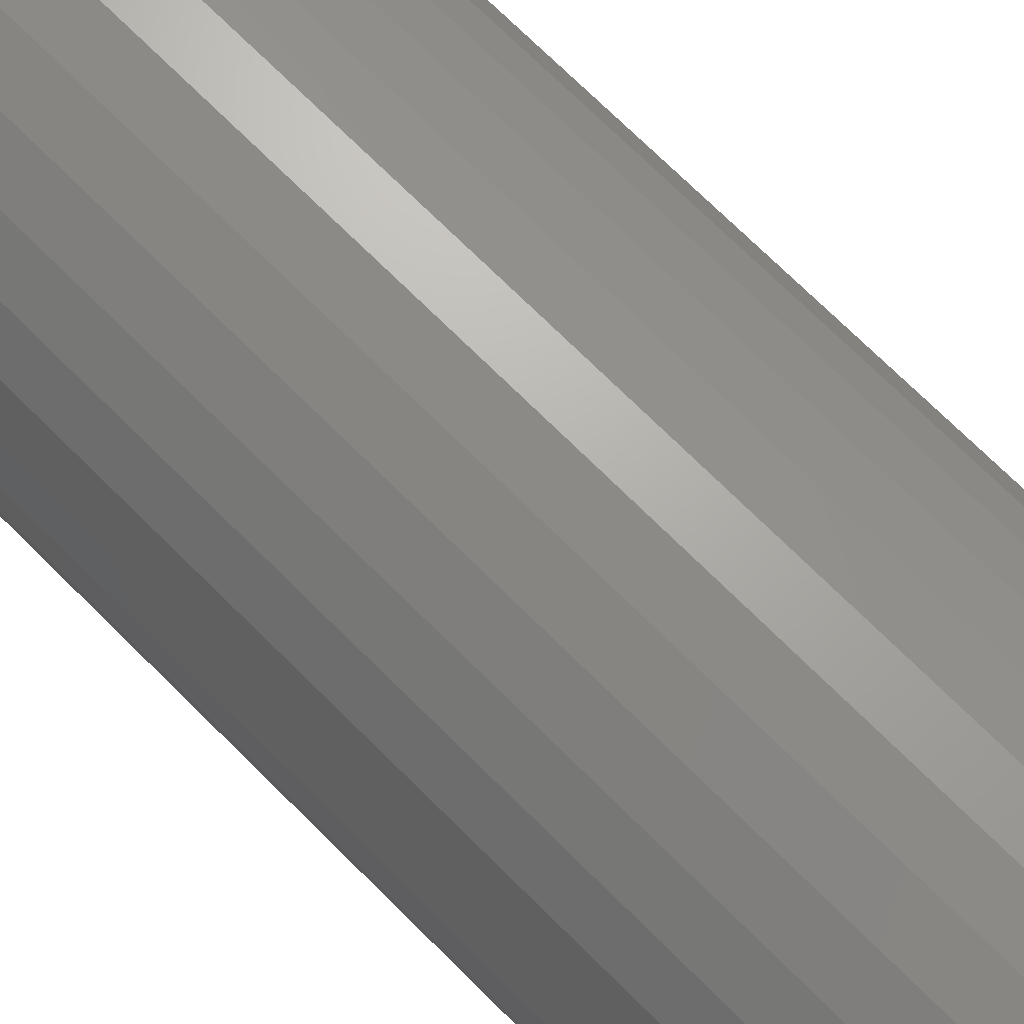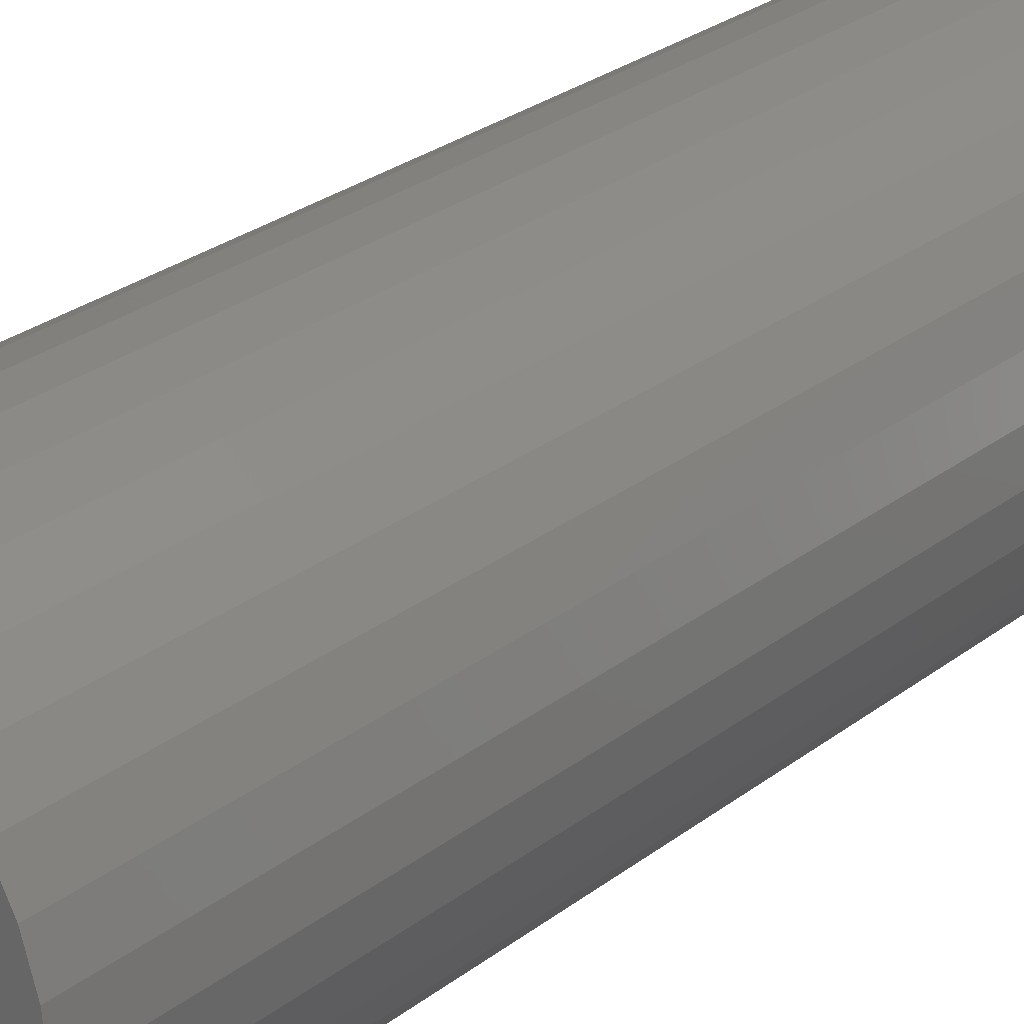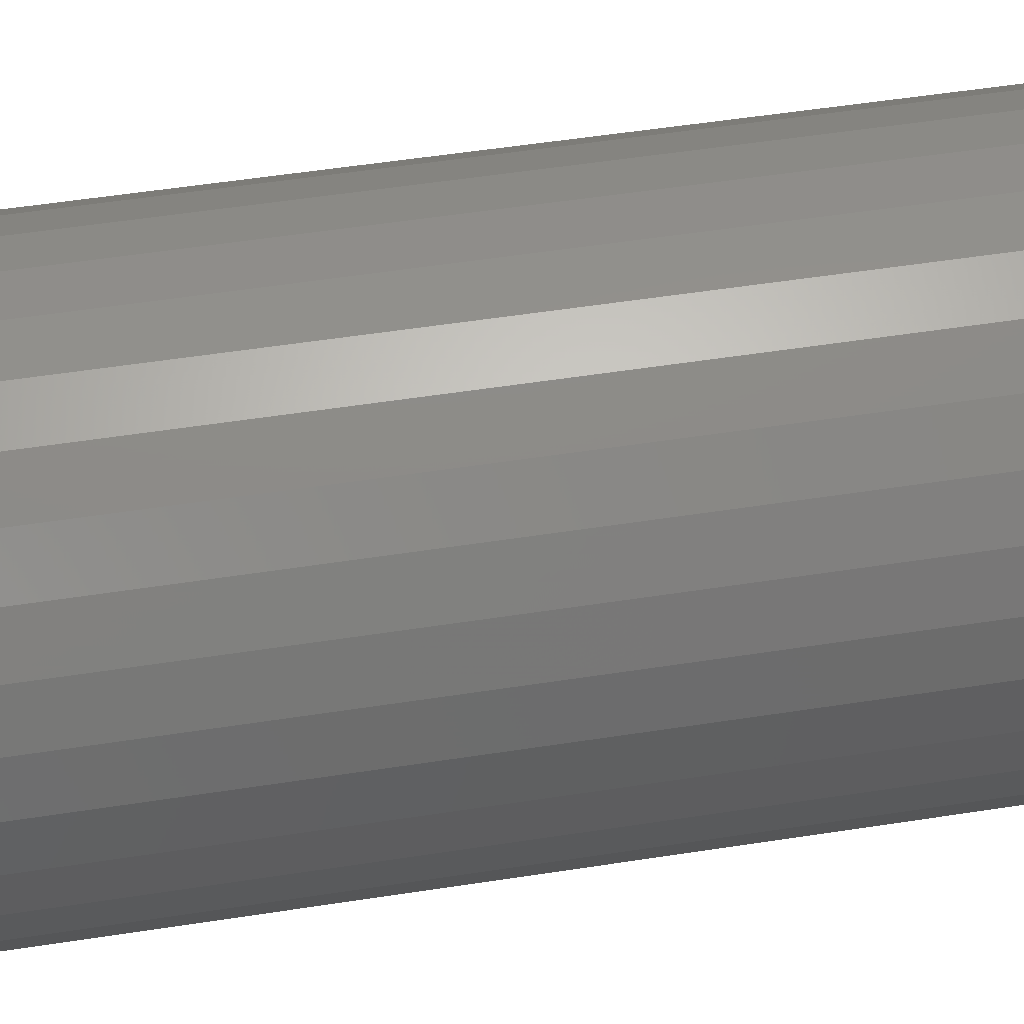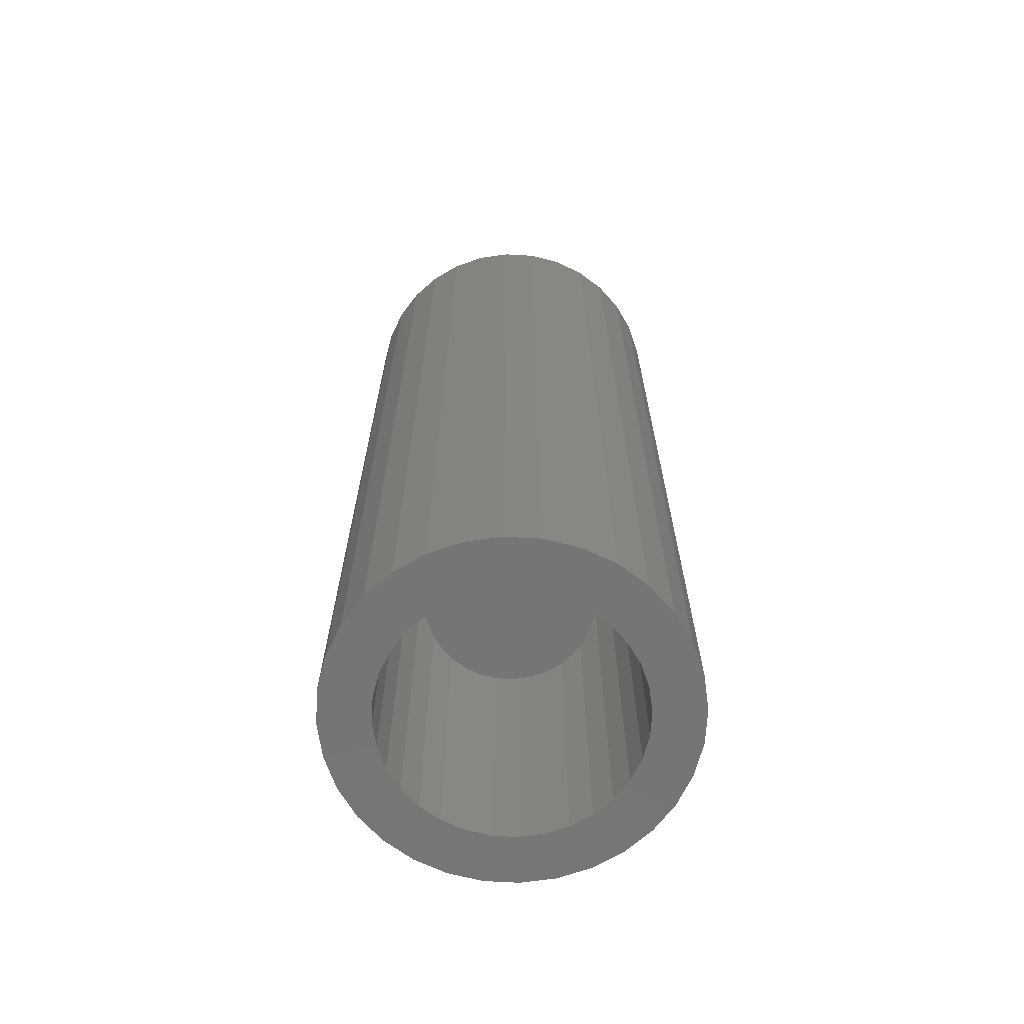
<metadata>
{"format":"stl","ext":"stl","renderer":"f3d","projection":"perspective","resolution":1024,"background":"white","views":[{"elev":71.5,"azim":135.0,"up":"+Z"},{"elev":27.5,"azim":40.6,"up":"+Z"},{"elev":48.4,"azim":-100.1,"up":"+Z"},{"elev":-67.5,"azim":24.9,"up":"+Y"}]}
</metadata>
<code>
# stl→obj: 256 verts, 508 faces
v 0.00148 1.656e-17 0.06809
v -0.0118 -0.03906 0.06678
v -0.0118 1.582e-17 0.06678
v -0.02458 -0.03906 0.06291
v -0.02458 1.512e-17 0.06291
v -0.03635 -0.03906 0.05662
v -0.03635 1.446e-17 0.05662
v -0.04667 -0.03906 0.04815
v -0.04667 1.389e-17 0.04815
v -0.05514 -0.03906 0.03783
v -0.05514 1.342e-17 0.03783
v -0.06143 -0.03906 0.02606
v -0.06143 1.307e-17 0.02606
v -0.0653 -0.03906 0.01328
v -0.0653 1.285e-17 0.01328
v -0.06661 -0.03906 3.807e-18
v -0.06661 3.159e-18 3.807e-18
v 0.00148 -0.03906 0.06809
v 0.01476 1.73e-17 0.06678
v 0.01476 -0.03906 0.06678
v 0.02754 1.801e-17 0.06291
v 0.02754 -0.03906 0.06291
v 0.03931 1.866e-17 0.05662
v 0.03931 -0.03906 0.05662
v 0.04963 1.923e-17 0.04815
v 0.04963 -0.03906 0.04815
v 0.0581 1.97e-17 0.03783
v 0.0581 -0.03906 0.03783
v 0.06439 2.005e-17 0.02606
v 0.06439 -0.03906 0.02606
v 0.06826 2.027e-17 0.01328
v 0.06826 -0.03906 0.01328
v 0.06957 1.072e-17 -1.287e-17
v 0.06957 -0.03906 -1.287e-17
v 0.00148 1.656e-17 -0.06809
v 0.01476 -0.03906 -0.06678
v 0.01476 1.73e-17 -0.06678
v 0.02754 -0.03906 -0.06291
v 0.02754 1.801e-17 -0.06291
v 0.03931 -0.03906 -0.05662
v 0.03931 1.866e-17 -0.05662
v 0.04963 -0.03906 -0.04815
v 0.04963 1.923e-17 -0.04815
v 0.0581 -0.03906 -0.03783
v 0.0581 1.97e-17 -0.03783
v 0.06439 -0.03906 -0.02606
v 0.06439 2.005e-17 -0.02606
v 0.06826 -0.03906 -0.01328
v 0.06826 2.027e-17 -0.01328
v 0.00148 -0.03906 -0.06809
v -0.0118 1.582e-17 -0.06678
v -0.0118 -0.03906 -0.06678
v -0.02458 1.512e-17 -0.06291
v -0.02458 -0.03906 -0.06291
v -0.03635 1.446e-17 -0.05662
v -0.03635 -0.03906 -0.05662
v -0.04667 1.389e-17 -0.04815
v -0.04667 -0.03906 -0.04815
v -0.05514 1.342e-17 -0.03783
v -0.05514 -0.03906 -0.03783
v -0.06143 1.307e-17 -0.02606
v -0.06143 -0.03906 -0.02606
v -0.0653 1.285e-17 -0.01328
v -0.0653 -0.03906 -0.01328
v -0.1344 -7.633e-18 6.888e-18
v -0.1239 -7.052e-18 -0.05262
v 0.1302 7.052e-18 0.05262
v 0.1302 7.052e-18 -0.05262
v -0.1112 -6.346e-18 0.07639
v -0.0941 -5.397e-18 0.09723
v -0.07327 -4.241e-18 0.1143
v -0.04949 -2.921e-18 0.127
v -0.0237 -1.489e-18 0.1349
v 0.003125 9.347e-34 0.1375
v 0.02995 1.489e-18 0.1349
v 0.05574 2.921e-18 0.127
v 0.07952 4.241e-18 0.1143
v 0.1004 5.397e-18 0.09723
v 0.1175 6.346e-18 0.07639
v -0.1239 -7.052e-18 0.05262
v -0.1317 -7.486e-18 0.02682
v -0.1112 -6.346e-18 -0.07639
v -0.0941 -5.397e-18 -0.09723
v 0.1175 6.346e-18 -0.07639
v 0.1004 5.397e-18 -0.09723
v 0.07952 4.241e-18 -0.1143
v 0.05574 2.921e-18 -0.127
v 0.02995 1.489e-18 -0.1349
v 0.003125 -1.869e-33 -0.1375
v -0.0237 -1.489e-18 -0.1349
v -0.04949 -2.921e-18 -0.127
v -0.07327 -4.241e-18 -0.1143
v -0.1317 -7.486e-18 -0.02682
v 0.1406 7.633e-18 -2.679e-17
v 0.138 7.486e-18 0.02682
v 0.138 7.486e-18 -0.02682
v -0.06661 -0.08594 3.807e-18
v -0.06661 -0.5625 3.807e-18
v -0.0653 -0.08594 0.01328
v -0.0653 -0.5625 0.01328
v -0.06143 -0.08594 0.02606
v -0.06143 -0.5625 0.02606
v -0.05514 -0.08594 0.03783
v -0.05514 -0.5625 0.03783
v -0.04667 -0.08594 0.04815
v -0.04667 -0.5625 0.04815
v -0.03635 -0.08594 0.05662
v -0.03635 -0.5625 0.05662
v -0.02458 -0.08594 0.06291
v -0.02458 -0.5625 0.06291
v -0.0118 -0.08594 0.06678
v -0.0118 -0.5625 0.06678
v 0.00148 -0.08594 0.06809
v 0.00148 -0.5625 0.06809
v 0.01476 -0.08594 0.06678
v 0.01476 -0.5625 0.06678
v 0.02754 -0.08594 0.06291
v 0.02754 -0.5625 0.06291
v 0.03931 -0.08594 0.05662
v 0.03931 -0.5625 0.05662
v 0.04963 -0.08594 0.04815
v 0.04963 -0.5625 0.04815
v 0.0581 -0.08594 0.03783
v 0.0581 -0.5625 0.03783
v 0.06439 -0.08594 0.02606
v 0.06439 -0.5625 0.02606
v 0.06826 -0.08594 0.01328
v 0.06826 -0.5625 0.01328
v 0.06957 -0.08594 -1.287e-17
v 0.06957 -0.5625 -1.287e-17
v 0.06826 -0.08594 -0.01328
v 0.06826 -0.5625 -0.01328
v 0.06439 -0.08594 -0.02606
v 0.06439 -0.5625 -0.02606
v 0.0581 -0.08594 -0.03783
v 0.0581 -0.5625 -0.03783
v 0.04963 -0.08594 -0.04815
v 0.04963 -0.5625 -0.04815
v 0.03931 -0.08594 -0.05662
v 0.03931 -0.5625 -0.05662
v 0.02754 -0.08594 -0.06291
v 0.02754 -0.5625 -0.06291
v 0.01476 -0.08594 -0.06678
v 0.01476 -0.5625 -0.06678
v 0.00148 -0.08594 -0.06809
v 0.00148 -0.5625 -0.06809
v -0.0118 -0.08594 -0.06678
v -0.0118 -0.5625 -0.06678
v -0.02458 -0.08594 -0.06291
v -0.02458 -0.5625 -0.06291
v -0.03635 -0.08594 -0.05662
v -0.03635 -0.5625 -0.05662
v -0.04667 -0.08594 -0.04815
v -0.04667 -0.5625 -0.04815
v -0.05514 -0.08594 -0.03783
v -0.05514 -0.5625 -0.03783
v -0.06143 -0.08594 -0.02606
v -0.06143 -0.5625 -0.02606
v -0.0653 -0.08594 -0.01328
v -0.0653 -0.5625 -0.01328
v -0.07872 -0.03906 0.05469
v -0.08782 -0.03906 0.03767
v -0.07872 -0.03906 -0.05469
v 0.08497 -0.03906 0.05469
v 0.09407 -0.03906 -0.03767
v 0.08497 -0.03906 -0.05469
v 0.07273 -0.03906 0.06961
v 0.05781 -0.03906 0.08185
v 0.0408 -0.03906 0.09094
v 0.02233 -0.03906 0.09655
v 0.003125 -0.03906 0.09844
v -0.01608 -0.03906 0.09655
v -0.03455 -0.03906 0.09094
v -0.05156 -0.03906 0.08185
v -0.06648 -0.03906 0.06961
v -0.06648 -0.03906 -0.06961
v -0.05156 -0.03906 -0.08185
v 0.07273 -0.03906 -0.06961
v -0.03455 -0.03906 -0.09094
v -0.01608 -0.03906 -0.09655
v 0.003125 -0.03906 -0.09844
v 0.02233 -0.03906 -0.09655
v 0.0408 -0.03906 -0.09094
v 0.05781 -0.03906 -0.08185
v -0.08782 -0.03906 -0.03767
v -0.09342 -0.03906 -0.0192
v -0.09531 -0.03906 -4.4e-17
v -0.09342 -0.03906 0.0192
v 0.09407 -0.03906 0.03767
v 0.09967 -0.03906 0.0192
v 0.1016 -0.03906 -4.851e-17
v 0.09967 -0.03906 -0.0192
v -0.08782 -0.75 0.03767
v -0.1317 -0.75 0.02682
v -0.09342 -0.75 0.0192
v -0.03455 -0.75 -0.09094
v -0.0941 -0.75 -0.09723
v -0.01608 -0.75 -0.09655
v 0.07952 -0.75 0.1143
v 0.02233 -0.75 0.09655
v 0.1004 -0.75 0.09723
v 0.0408 -0.75 0.09094
v 0.05781 -0.75 0.08185
v 0.1004 -0.75 -0.09723
v 0.1175 -0.75 -0.07639
v 0.05781 -0.75 -0.08185
v 0.0408 -0.75 -0.09094
v 0.02233 -0.75 -0.09655
v -0.0941 -0.75 0.09723
v -0.1112 -0.75 0.07639
v -0.05156 -0.75 0.08185
v -0.03455 -0.75 0.09094
v -0.01608 -0.75 0.09655
v 0.003125 -0.75 0.09844
v -0.07327 -0.75 0.1143
v 0.003125 -0.75 -0.09844
v -0.07327 -0.75 -0.1143
v -0.04949 -0.75 -0.127
v -0.0237 -0.75 -0.1349
v 0.003125 -0.75 -0.1375
v 0.02995 -0.75 -0.1349
v 0.05574 -0.75 -0.127
v 0.07952 -0.75 -0.1143
v 0.05574 -0.75 0.127
v 0.02995 -0.75 0.1349
v 0.003125 -0.75 0.1375
v -0.0237 -0.75 0.1349
v -0.04949 -0.75 0.127
v -0.1239 -0.75 0.05262
v -0.07872 -0.75 0.05469
v -0.06648 -0.75 0.06961
v -0.09531 -0.75 -2.874e-19
v -0.1344 -0.75 6.888e-18
v -0.09342 -0.75 -0.0192
v -0.1317 -0.75 -0.02682
v -0.08782 -0.75 -0.03767
v -0.1239 -0.75 -0.05262
v -0.07872 -0.75 -0.05469
v -0.06648 -0.75 -0.06961
v -0.1112 -0.75 -0.07639
v -0.05156 -0.75 -0.08185
v 0.1175 -0.75 0.07639
v 0.07273 -0.75 0.06961
v 0.1302 -0.75 0.05262
v 0.08497 -0.75 0.05469
v 0.138 -0.75 0.02682
v 0.09407 -0.75 0.03767
v 0.09967 -0.75 0.0192
v 0.1406 -0.75 -2.679e-17
v 0.1016 -0.75 -2.44e-17
v 0.138 -0.75 -0.02682
v 0.09967 -0.75 -0.0192
v 0.1302 -0.75 -0.05262
v 0.09407 -0.75 -0.03767
v 0.08497 -0.75 -0.05469
v 0.07273 -0.75 -0.06961
f 1 2 3
f 3 2 4
f 3 4 5
f 5 4 6
f 5 6 7
f 7 6 8
f 7 8 9
f 9 8 10
f 9 10 11
f 11 10 12
f 11 12 13
f 13 12 14
f 13 14 15
f 15 14 16
f 15 16 17
f 2 1 18
f 18 1 19
f 18 19 20
f 20 19 21
f 20 21 22
f 22 21 23
f 22 23 24
f 24 23 25
f 24 25 26
f 26 25 27
f 26 27 28
f 28 27 29
f 28 29 30
f 30 29 31
f 30 31 32
f 32 31 33
f 32 33 34
f 35 36 37
f 37 36 38
f 37 38 39
f 39 38 40
f 39 40 41
f 41 40 42
f 41 42 43
f 43 42 44
f 43 44 45
f 45 44 46
f 45 46 47
f 47 46 48
f 47 48 49
f 49 48 34
f 49 34 33
f 36 35 50
f 50 35 51
f 50 51 52
f 52 51 53
f 52 53 54
f 54 53 55
f 54 55 56
f 56 55 57
f 56 57 58
f 58 57 59
f 58 59 60
f 60 59 61
f 60 61 62
f 62 61 63
f 62 63 64
f 64 63 17
f 64 17 16
f 65 15 17
f 55 66 57
f 25 23 67
f 27 25 67
f 68 41 43
f 1 69 70
f 1 70 71
f 1 71 72
f 1 72 73
f 1 73 74
f 1 74 75
f 1 75 76
f 1 76 77
f 1 77 78
f 1 78 79
f 1 79 19
f 69 1 3
f 69 3 5
f 69 5 7
f 69 7 80
f 80 7 9
f 80 9 11
f 80 11 81
f 82 66 55
f 82 55 53
f 82 53 51
f 82 51 35
f 82 35 83
f 35 84 85
f 35 85 86
f 35 86 87
f 35 87 88
f 35 88 89
f 35 89 90
f 35 90 91
f 35 91 92
f 35 92 83
f 79 67 23
f 79 23 21
f 79 21 19
f 84 35 37
f 84 37 39
f 84 39 41
f 84 41 68
f 11 13 81
f 81 13 15
f 81 15 65
f 61 93 63
f 63 93 65
f 63 65 17
f 57 66 59
f 59 66 93
f 59 93 61
f 33 31 94
f 94 31 29
f 94 29 95
f 95 29 27
f 95 27 67
f 47 49 96
f 96 49 33
f 96 33 94
f 43 45 68
f 68 45 47
f 68 47 96
f 97 98 99
f 99 98 100
f 99 100 101
f 101 100 102
f 101 102 103
f 103 102 104
f 103 104 105
f 105 104 106
f 105 106 107
f 107 106 108
f 107 108 109
f 109 108 110
f 109 110 111
f 111 110 112
f 111 112 113
f 113 112 114
f 113 114 115
f 115 114 116
f 115 116 117
f 117 116 118
f 117 118 119
f 119 118 120
f 119 120 121
f 121 120 122
f 121 122 123
f 123 122 124
f 123 124 125
f 125 124 126
f 125 126 127
f 127 126 128
f 127 128 129
f 129 128 130
f 129 130 131
f 131 130 132
f 131 132 133
f 133 132 134
f 133 134 135
f 135 134 136
f 135 136 137
f 137 136 138
f 137 138 139
f 139 138 140
f 139 140 141
f 141 140 142
f 141 142 143
f 143 142 144
f 143 144 145
f 145 144 146
f 145 146 147
f 147 146 148
f 147 148 149
f 149 148 150
f 149 150 151
f 151 150 152
f 151 152 153
f 153 152 154
f 153 154 155
f 155 154 156
f 155 156 157
f 157 156 158
f 157 158 159
f 159 158 160
f 159 160 97
f 97 160 98
f 8 6 161
f 161 162 8
f 8 162 10
f 58 60 163
f 58 163 56
f 164 24 26
f 164 26 28
f 165 44 42
f 165 42 166
f 42 40 166
f 18 20 167
f 18 167 168
f 18 168 169
f 18 169 170
f 18 170 171
f 18 171 172
f 18 172 173
f 18 173 174
f 18 174 175
f 175 161 6
f 175 6 4
f 175 4 2
f 175 2 18
f 176 177 50
f 176 50 52
f 176 52 54
f 176 54 56
f 176 56 163
f 167 20 22
f 167 22 24
f 167 24 164
f 178 166 40
f 178 40 38
f 178 38 36
f 178 36 50
f 50 177 179
f 50 179 180
f 50 180 181
f 50 181 182
f 50 182 183
f 50 183 184
f 50 184 178
f 163 60 185
f 185 60 62
f 185 62 186
f 186 62 64
f 186 64 187
f 187 64 16
f 187 16 188
f 188 16 14
f 188 14 162
f 162 14 12
f 162 12 10
f 164 28 189
f 189 28 30
f 189 30 190
f 190 30 32
f 190 32 191
f 191 32 34
f 191 34 192
f 192 34 48
f 192 48 165
f 165 48 46
f 165 46 44
f 113 115 111
f 109 111 115
f 117 109 115
f 107 109 117
f 119 107 117
f 105 107 119
f 121 105 119
f 103 105 121
f 123 103 121
f 137 153 135
f 151 153 137
f 139 151 137
f 149 151 139
f 141 149 139
f 147 149 141
f 143 147 141
f 145 147 143
f 153 155 135
f 135 155 157
f 135 157 133
f 133 157 159
f 133 159 131
f 131 159 97
f 131 97 129
f 129 97 99
f 129 99 127
f 127 99 101
f 127 101 125
f 125 101 103
f 125 103 123
f 112 116 114
f 116 112 110
f 116 110 118
f 118 110 108
f 118 108 120
f 120 108 106
f 120 106 122
f 122 106 104
f 122 104 124
f 136 154 138
f 138 154 152
f 138 152 140
f 140 152 150
f 140 150 142
f 142 150 148
f 142 148 144
f 144 148 146
f 124 104 126
f 126 104 102
f 126 102 128
f 128 102 100
f 128 100 130
f 130 100 98
f 130 98 132
f 132 98 160
f 132 160 134
f 134 160 158
f 134 158 136
f 136 158 156
f 136 156 154
f 193 194 195
f 196 197 198
f 199 200 201
f 201 200 202
f 201 202 203
f 204 205 206
f 204 206 207
f 204 207 208
f 209 210 211
f 209 211 212
f 209 212 213
f 209 213 214
f 209 214 215
f 216 198 197
f 216 197 217
f 216 217 218
f 216 218 219
f 216 219 220
f 216 220 221
f 216 221 222
f 216 222 223
f 216 223 204
f 216 204 208
f 214 200 199
f 214 199 224
f 214 224 225
f 214 225 226
f 214 226 227
f 214 227 228
f 214 228 215
f 194 193 229
f 229 193 230
f 229 230 210
f 210 230 231
f 210 231 211
f 195 194 232
f 232 194 233
f 232 233 234
f 234 233 235
f 234 235 236
f 236 235 237
f 236 237 238
f 238 237 239
f 239 237 240
f 239 240 241
f 241 240 197
f 241 197 196
f 201 203 242
f 242 203 243
f 242 243 244
f 244 243 245
f 244 245 246
f 246 245 247
f 246 247 248
f 246 248 249
f 249 248 250
f 249 250 251
f 251 250 252
f 251 252 253
f 253 252 254
f 253 254 255
f 253 255 205
f 205 255 256
f 205 256 206
f 181 208 182
f 182 208 207
f 182 207 183
f 183 207 206
f 183 206 184
f 184 206 256
f 184 256 178
f 178 256 255
f 178 255 166
f 166 255 254
f 166 254 165
f 165 254 252
f 165 252 192
f 192 252 250
f 192 250 191
f 208 181 216
f 216 181 180
f 216 180 198
f 198 180 179
f 198 179 196
f 196 179 177
f 196 177 241
f 241 177 176
f 241 176 239
f 239 176 163
f 239 163 238
f 238 163 185
f 238 185 236
f 236 185 186
f 236 186 234
f 234 186 187
f 234 187 232
f 171 213 172
f 172 213 212
f 172 212 173
f 173 212 211
f 173 211 174
f 174 211 231
f 174 231 175
f 175 231 230
f 175 230 161
f 161 230 193
f 161 193 162
f 162 193 195
f 162 195 188
f 188 195 232
f 188 232 187
f 213 171 214
f 214 171 170
f 214 170 200
f 200 170 169
f 200 169 202
f 202 169 168
f 202 168 203
f 203 168 167
f 203 167 243
f 243 167 164
f 243 164 245
f 245 164 189
f 245 189 247
f 247 189 190
f 247 190 248
f 248 190 191
f 248 191 250
f 94 249 96
f 96 249 251
f 96 251 68
f 68 251 253
f 68 253 84
f 84 253 205
f 84 205 85
f 85 205 204
f 85 204 86
f 86 204 223
f 86 223 87
f 87 223 222
f 87 222 88
f 88 222 221
f 88 221 89
f 89 221 220
f 89 220 90
f 90 220 219
f 90 219 91
f 91 219 218
f 91 218 92
f 92 218 217
f 92 217 83
f 83 217 197
f 83 197 82
f 82 197 240
f 82 240 66
f 66 240 237
f 66 237 93
f 93 237 235
f 93 235 65
f 65 235 233
f 65 233 81
f 81 233 194
f 81 194 80
f 80 194 229
f 80 229 69
f 69 229 210
f 69 210 70
f 70 210 209
f 70 209 71
f 71 209 215
f 71 215 72
f 72 215 228
f 72 228 73
f 73 228 227
f 73 227 74
f 74 227 226
f 74 226 75
f 75 226 225
f 75 225 76
f 76 225 224
f 76 224 77
f 77 224 199
f 77 199 78
f 78 199 201
f 78 201 79
f 79 201 242
f 79 242 67
f 67 242 244
f 67 244 95
f 95 244 246
f 95 246 94
f 94 246 249

</code>
